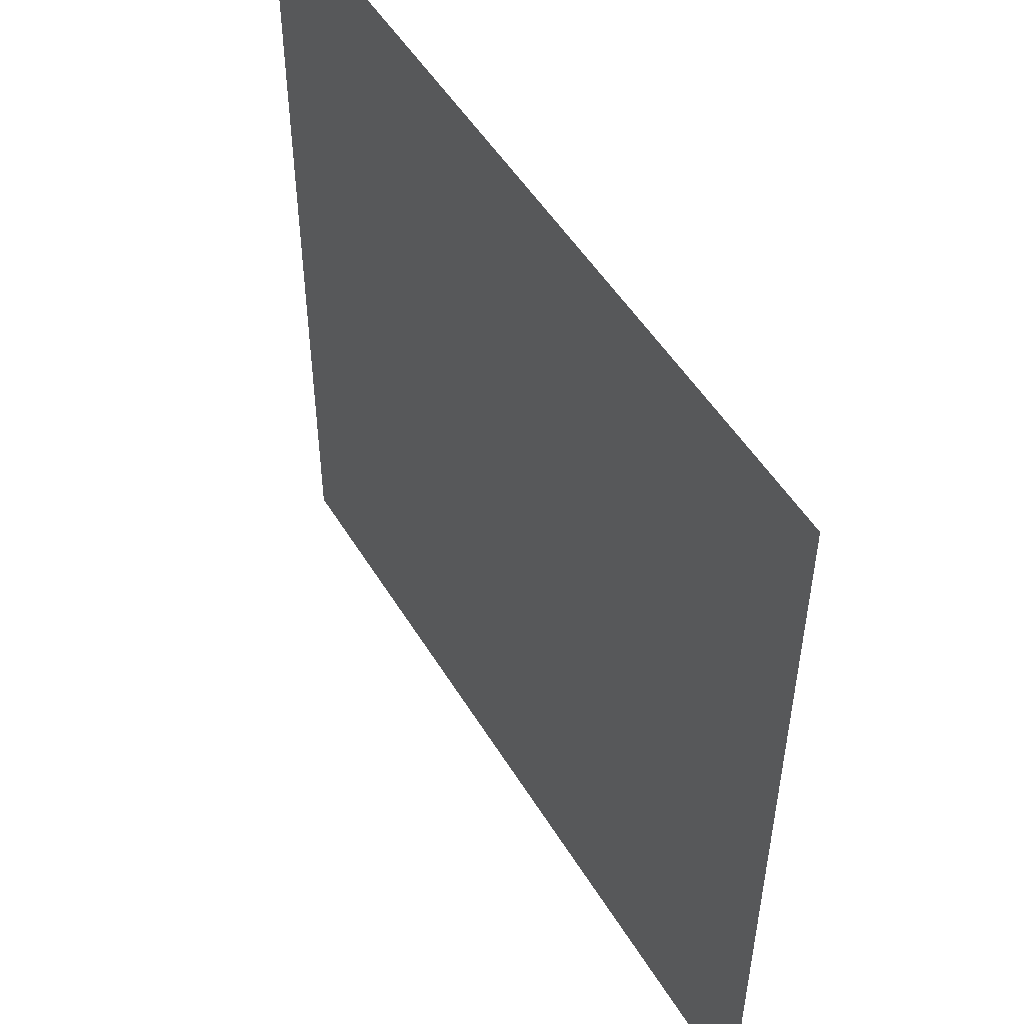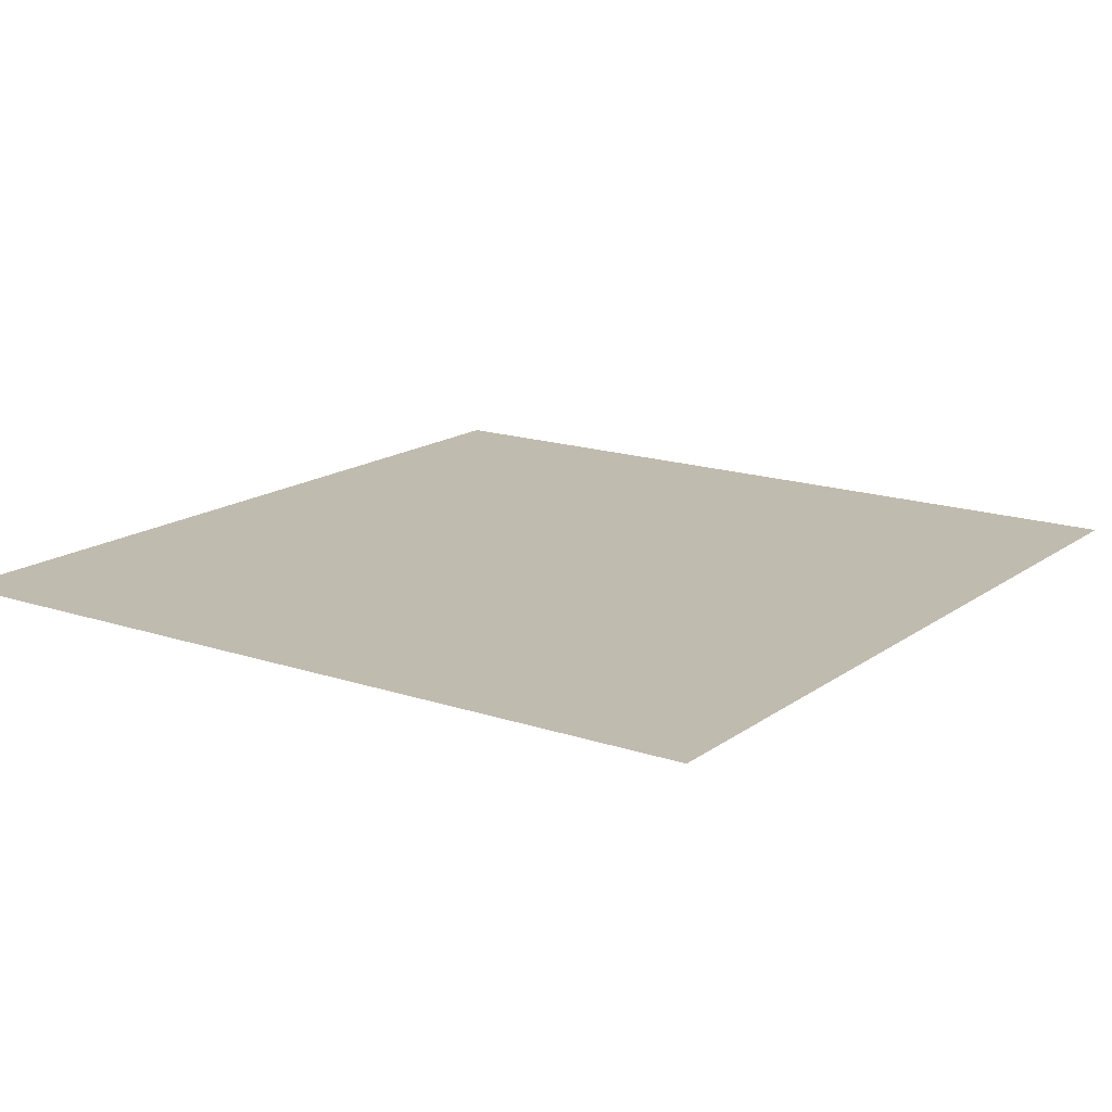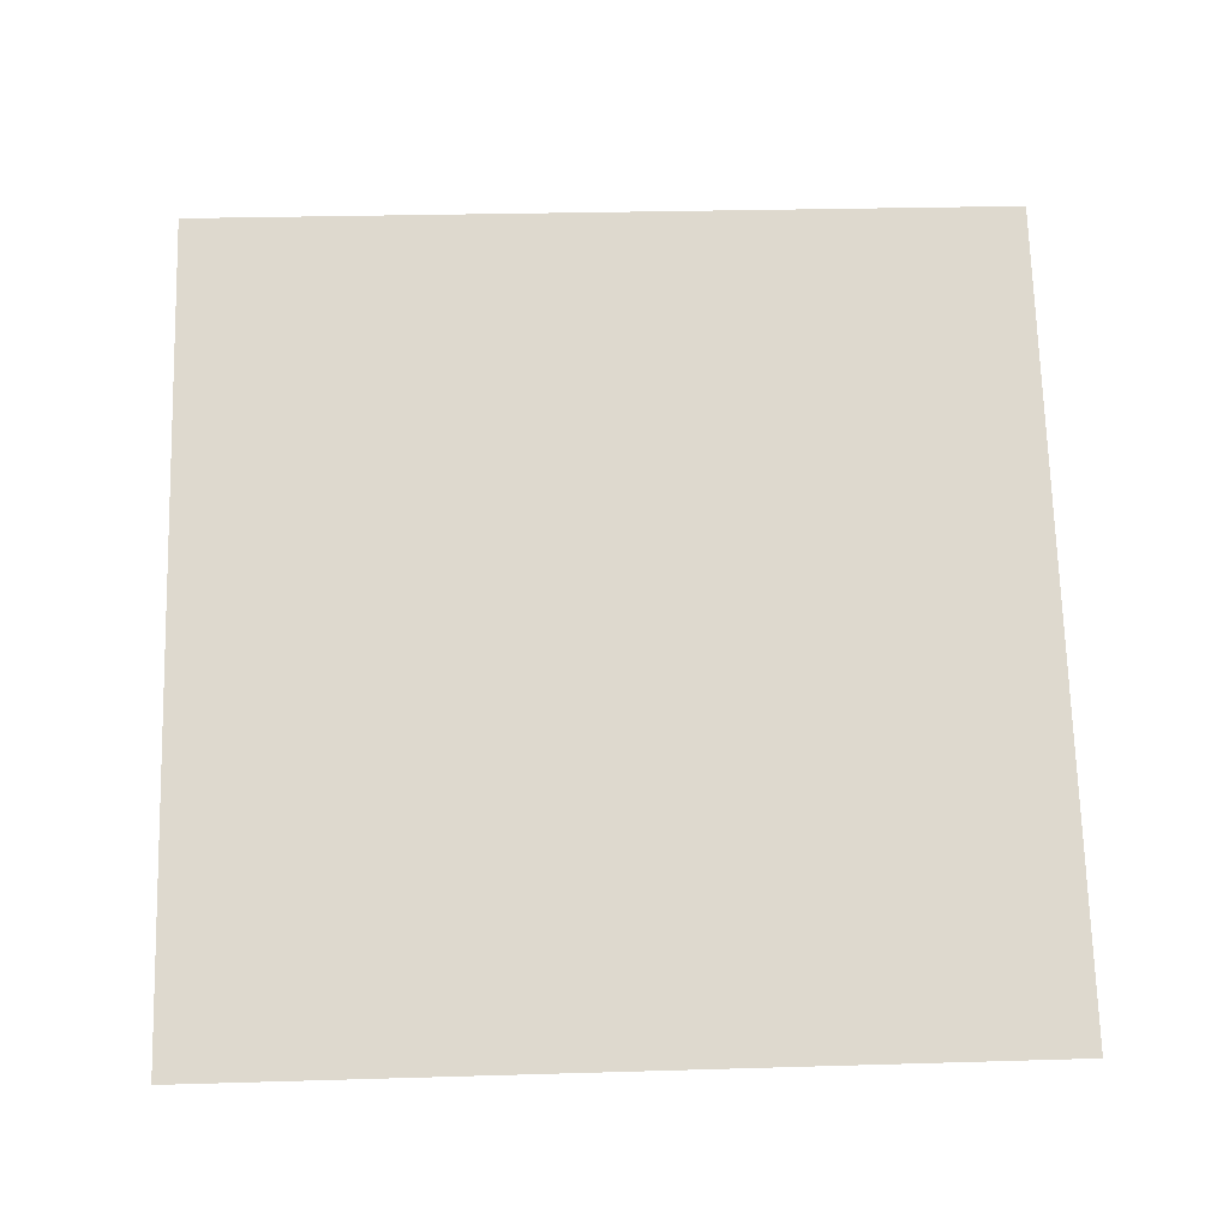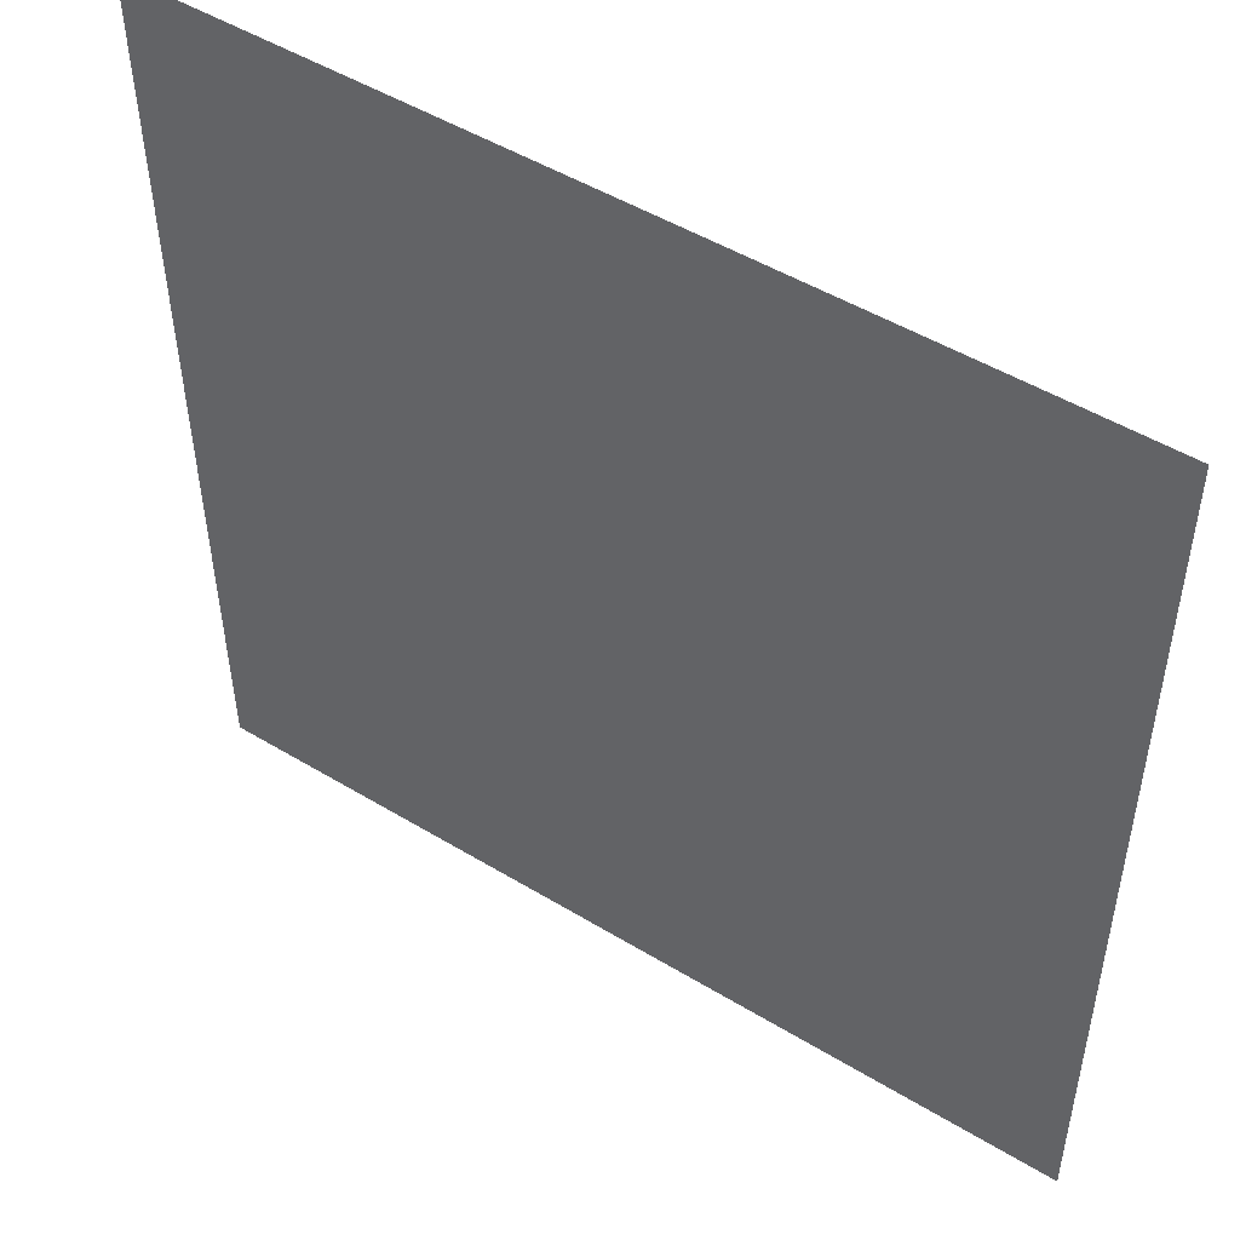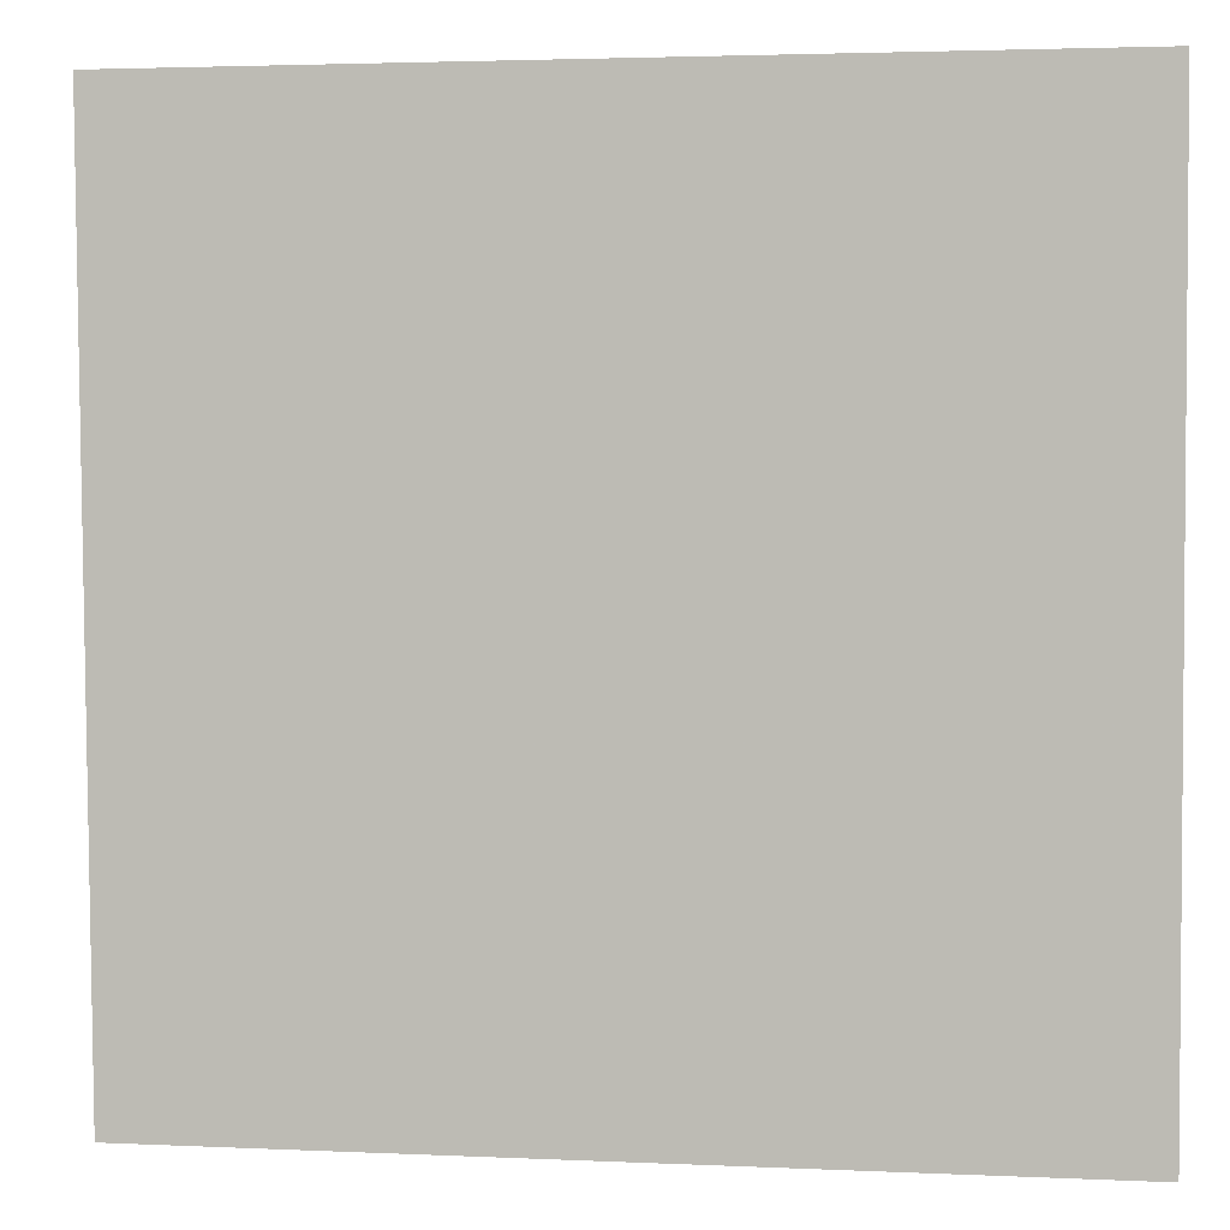
<metadata>
{"format":"obj","ext":"obj","renderer":"f3d","projection":"perspective","resolution":1024,"background":"white","views":[{"elev":50.2,"azim":-120.1,"up":"+Z"},{"elev":16.0,"azim":124.8,"up":"+Y"},{"elev":71.5,"azim":88.4,"up":"+Y"},{"elev":49.4,"azim":33.9,"up":"+Z"},{"elev":2.9,"azim":9.1,"up":"+Z"}]}
</metadata>
<code>
o back
v -5.496 5.592 0
v 0 5.592 0
v -5.56 5.592 5.488
v 0 5.592 5.488
f 2 1 4
f 1 3 4

</code>
